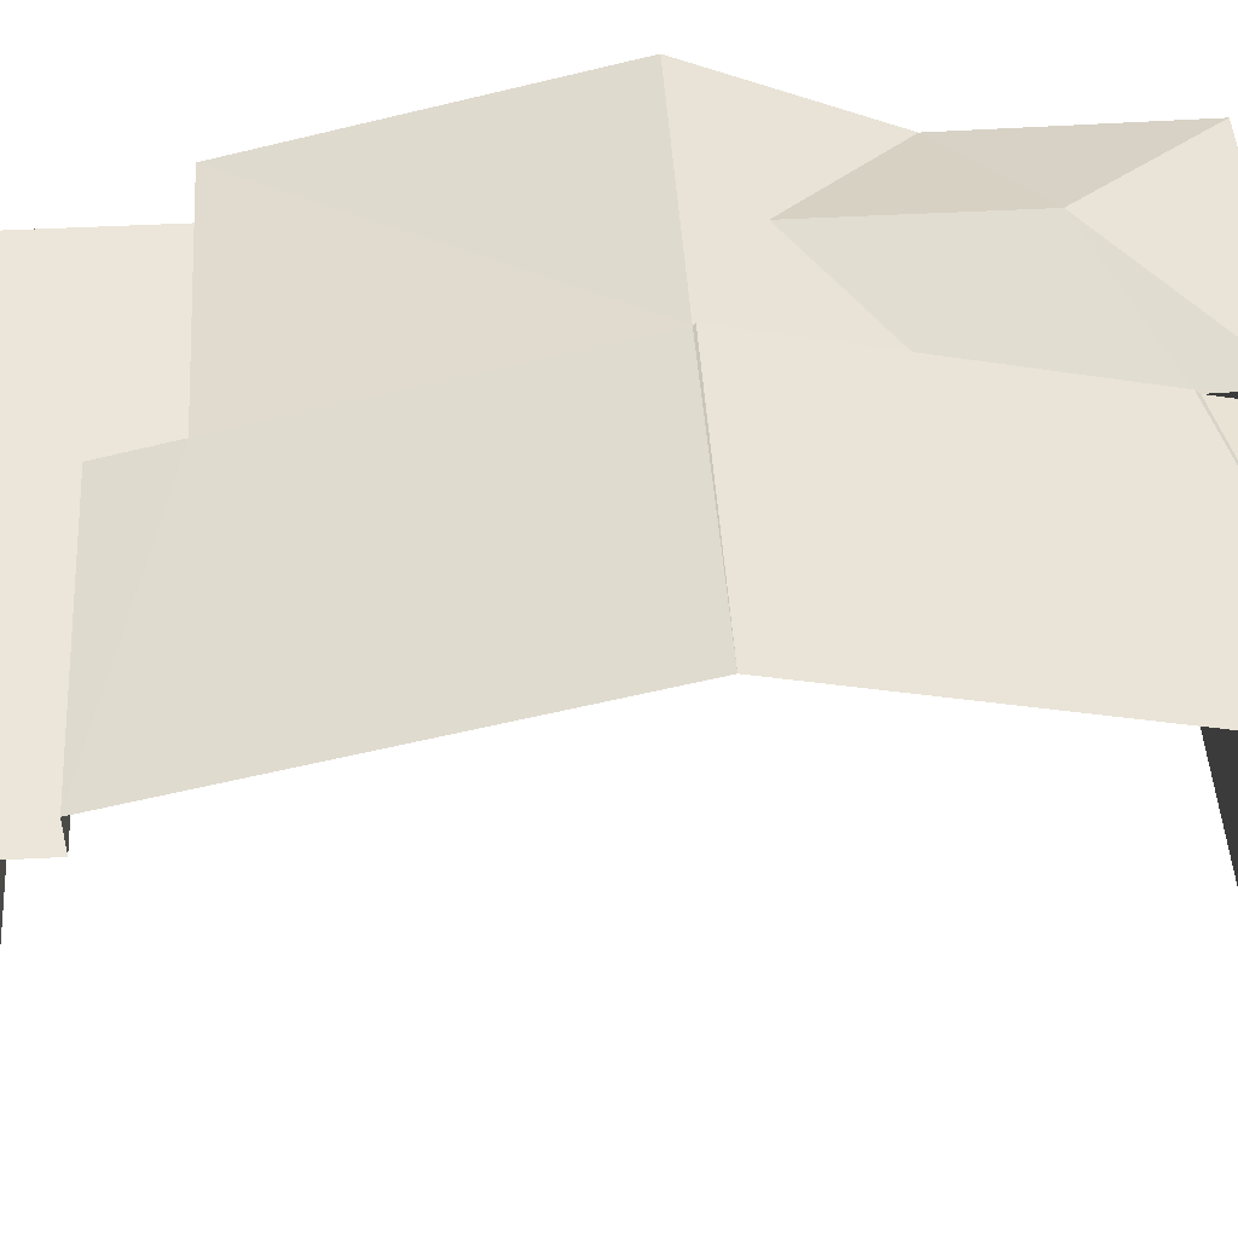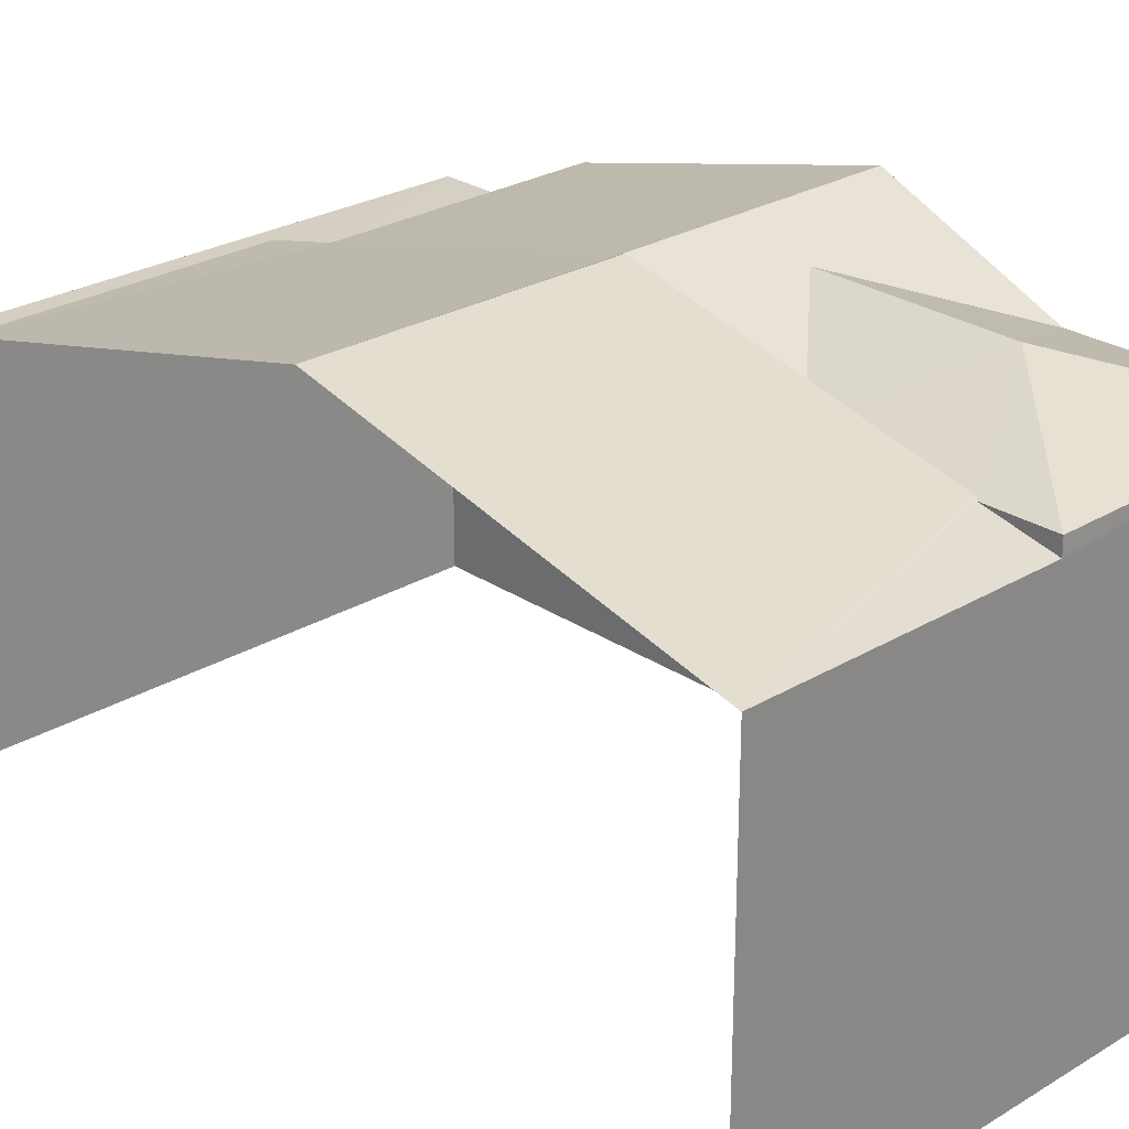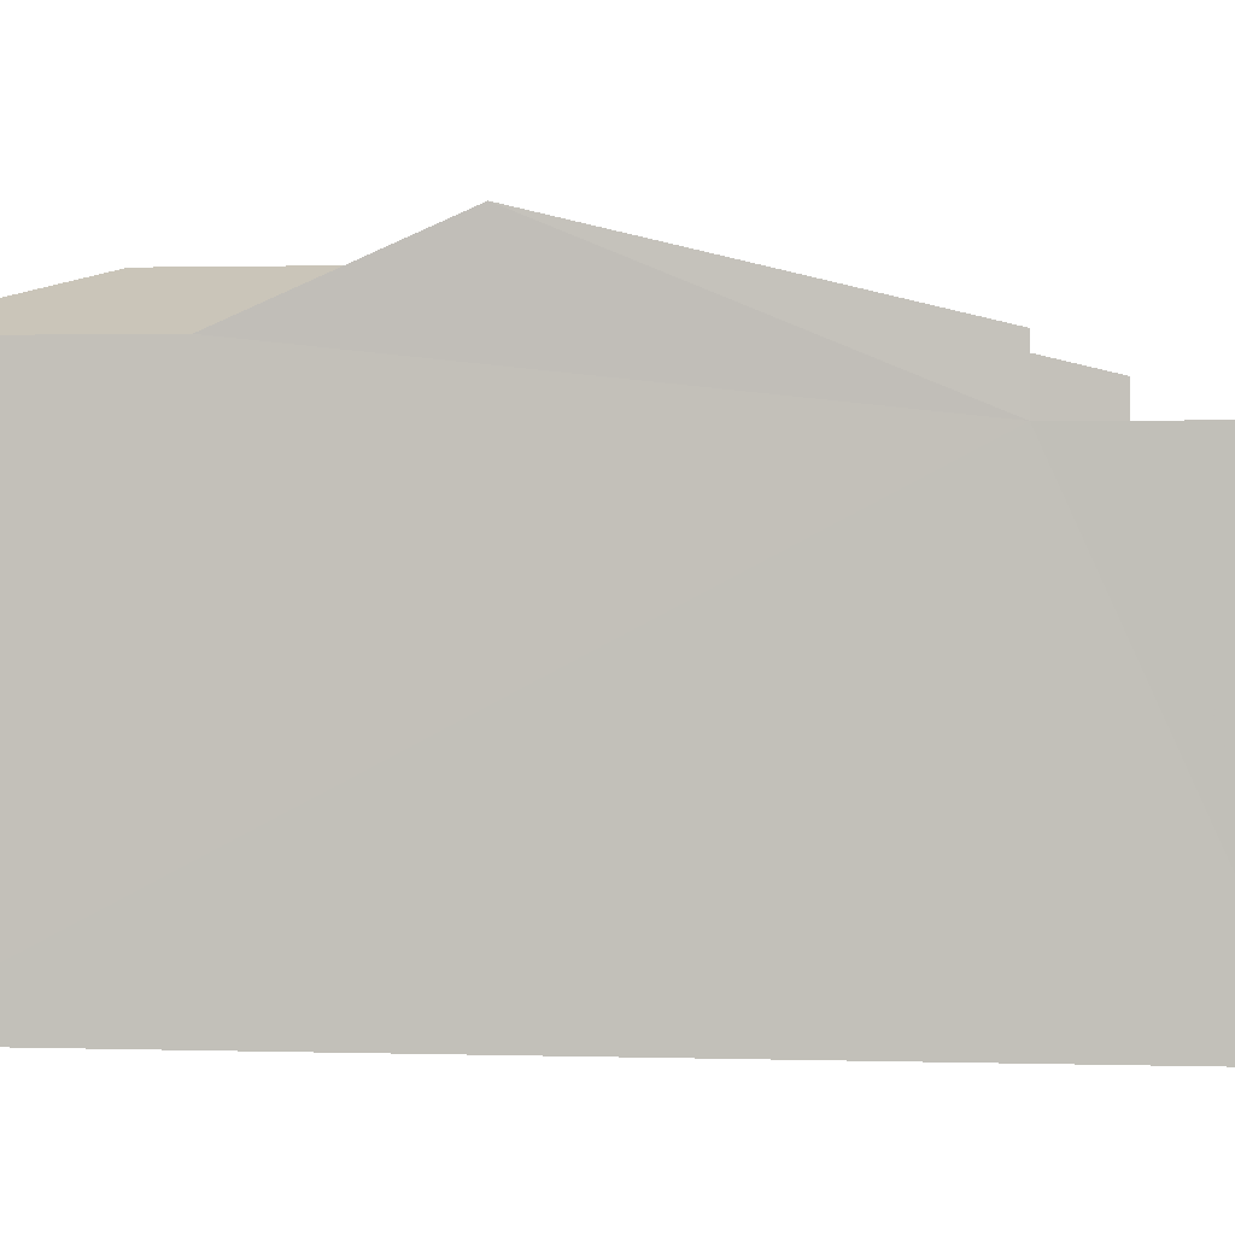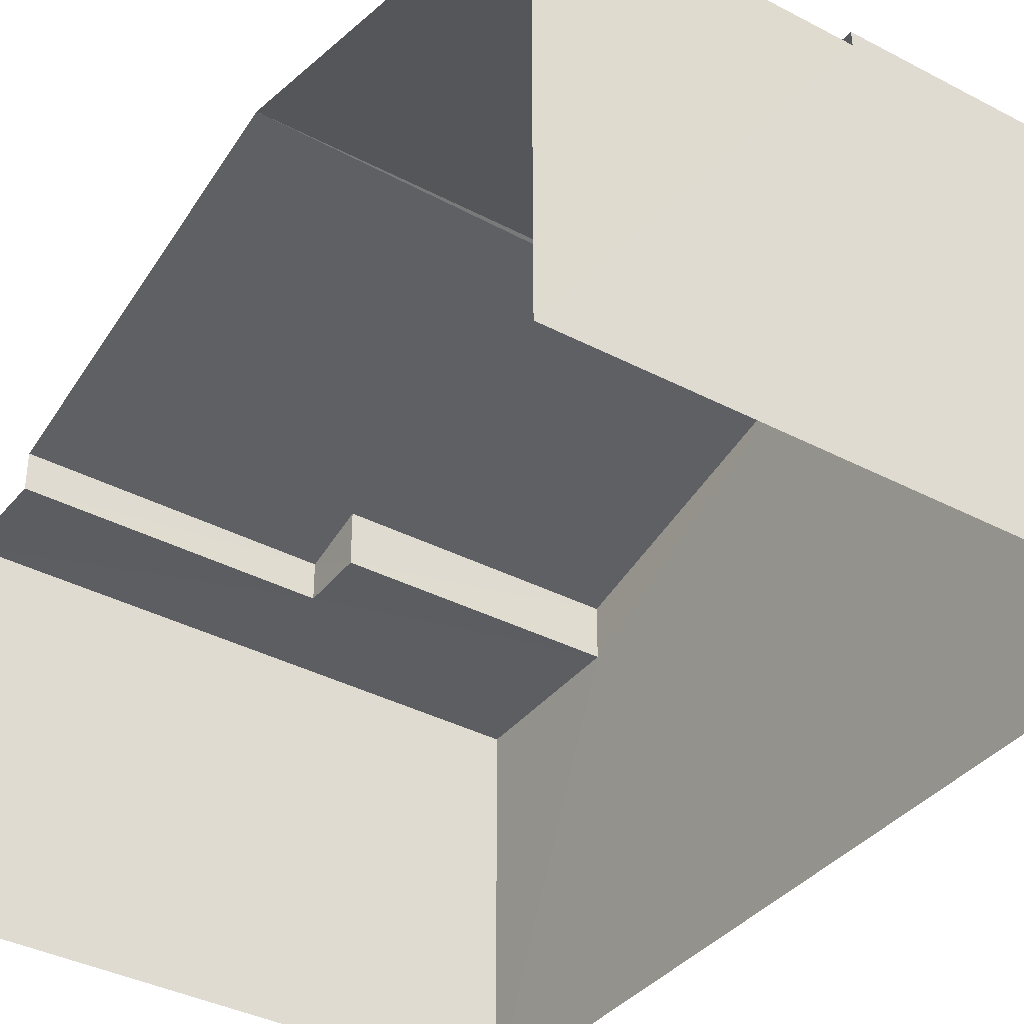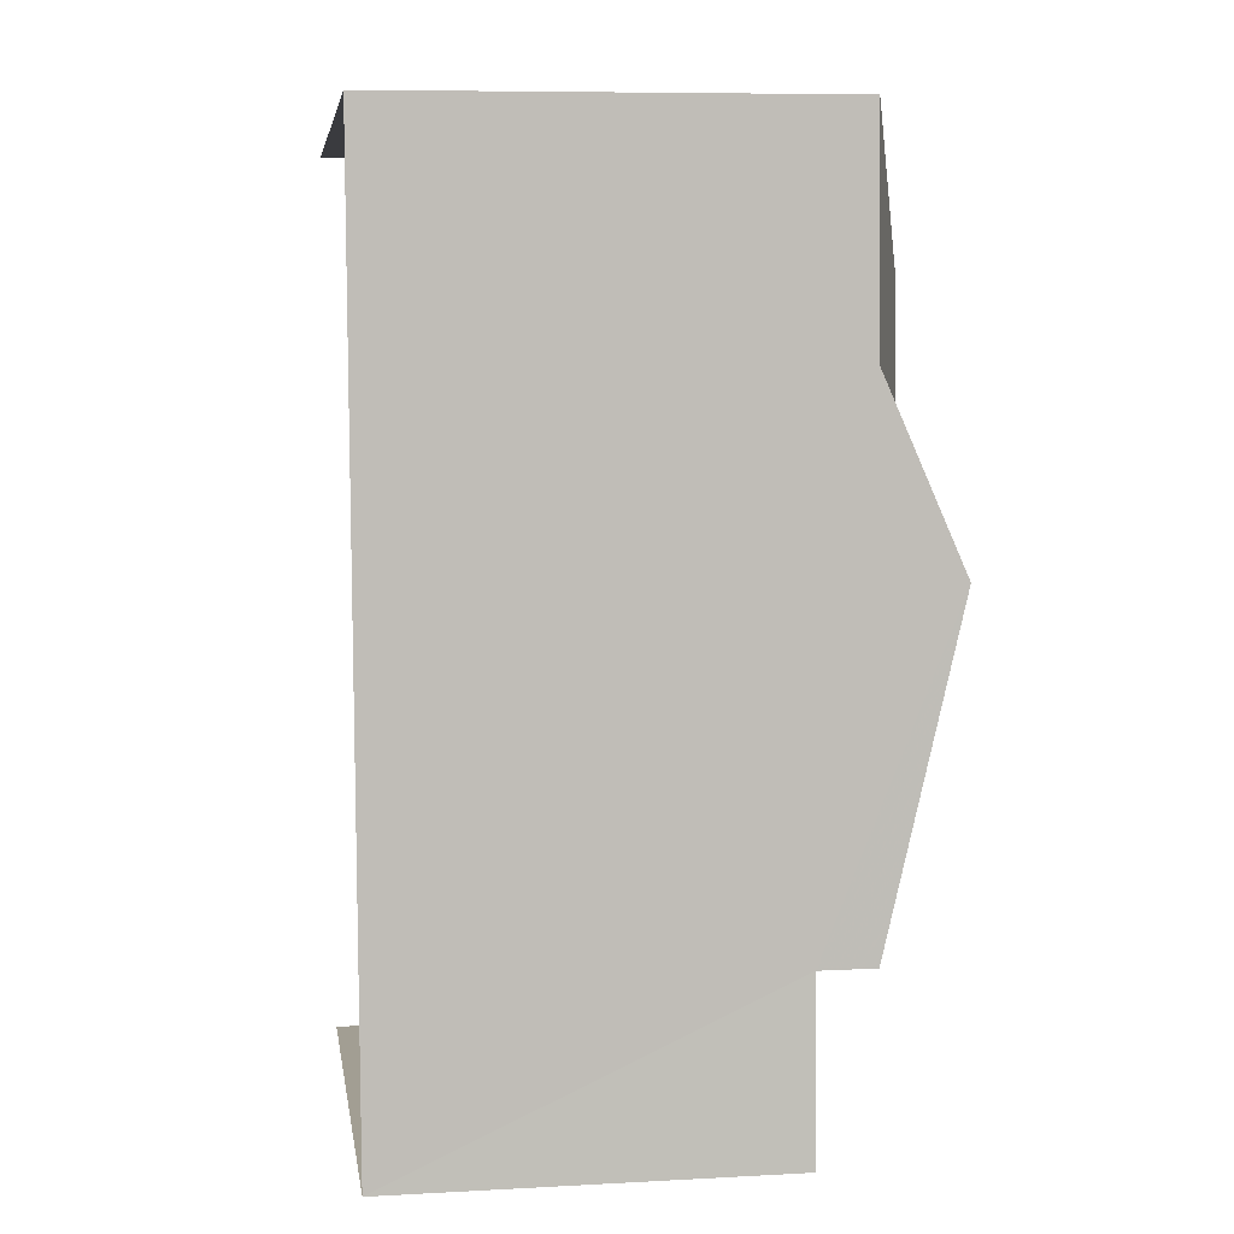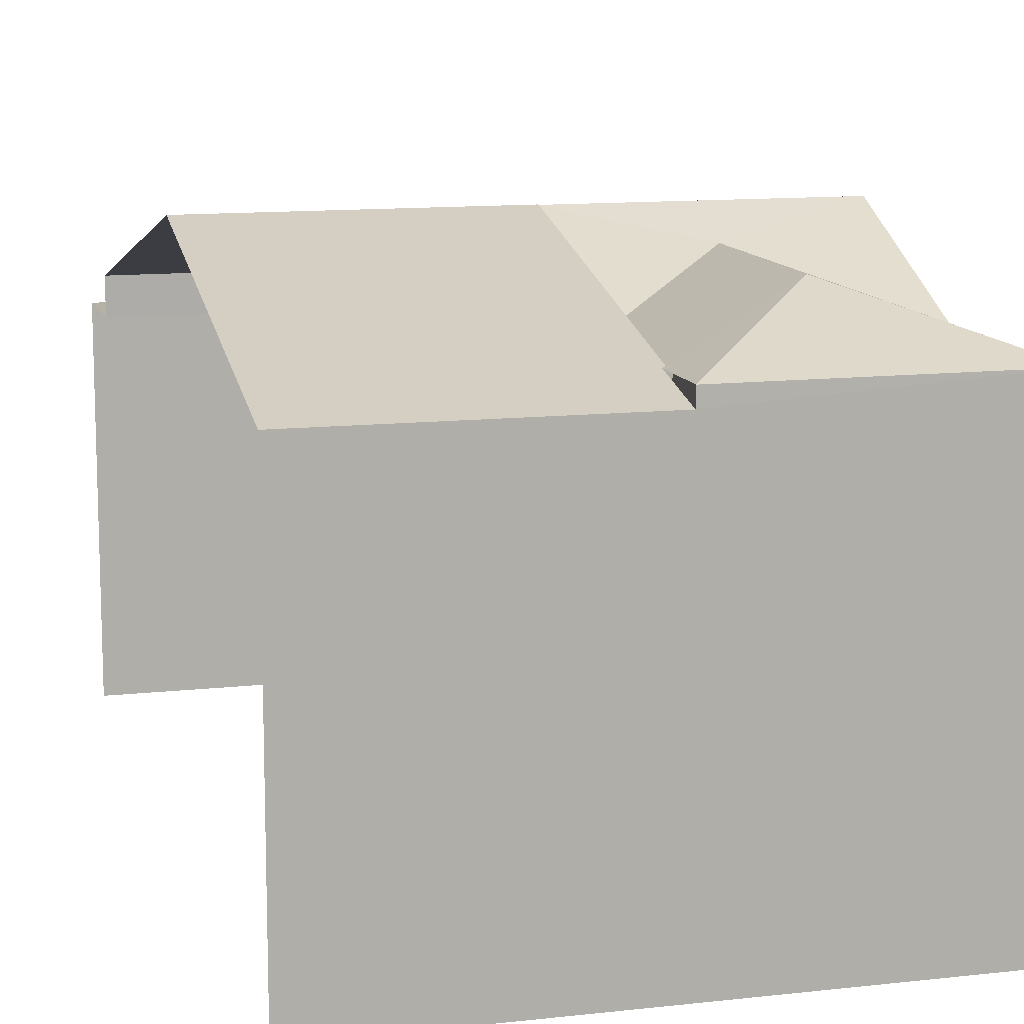
<metadata>
{"format":"obj","ext":"obj","renderer":"f3d","projection":"perspective","resolution":1024,"background":"white","views":[{"elev":47.2,"azim":83.3,"up":"+Z"},{"elev":26.1,"azim":133.4,"up":"+Z"},{"elev":1.4,"azim":-86.9,"up":"+Z"},{"elev":-37.6,"azim":142.9,"up":"+Z"},{"elev":8.0,"azim":-98.4,"up":"+Y"},{"elev":12.0,"azim":162.1,"up":"+Z"}]}
</metadata>
<code>
v -3.739e+05 -1.055e+05 19.66
v -3.739e+05 -1.055e+05 19.67
v -3.739e+05 -1.055e+05 19.67
v -3.739e+05 -1.055e+05 19.66
v -3.739e+05 -1.055e+05 26.94
v -3.739e+05 -1.055e+05 27.34
v -3.739e+05 -1.055e+05 26.18
v -3.739e+05 -1.055e+05 26.17
v -3.739e+05 -1.055e+05 27.34
v -3.739e+05 -1.055e+05 26.94
v -3.739e+05 -1.055e+05 26.18
v -3.739e+05 -1.055e+05 26.17
v -3.739e+05 -1.055e+05 26.17
v -3.739e+05 -1.055e+05 25.92
v -3.739e+05 -1.055e+05 27.35
v -3.739e+05 -1.055e+05 26.17
v -3.739e+05 -1.055e+05 25.92
v -3.739e+05 -1.055e+05 27.35
v -3.739e+05 -1.055e+05 26.17
v -3.739e+05 -1.055e+05 26.17
v -3.739e+05 -1.055e+05 25.35
v -3.739e+05 -1.055e+05 25.35
v -3.739e+05 -1.055e+05 25.35
v -3.739e+05 -1.055e+05 25.35
v -3.739e+05 -1.055e+05 25.35
v -3.739e+05 -1.055e+05 25.35
v -3.739e+05 -1.055e+05 25.92
v -3.739e+05 -1.055e+05 25.92
f 1 2 3
f 1 4 2
f 27 15 4
f 15 14 25
f 4 15 2
f 2 25 21
f 2 15 25
f 13 28 12
f 5 6 7
f 8 9 5
f 9 6 5
f 5 7 10
f 10 11 12
f 12 11 13
f 7 11 10
f 14 15 16
f 17 14 16
f 15 18 6
f 16 6 19
f 19 6 9
f 16 15 6
f 20 10 12
f 21 22 23
f 23 22 24
f 21 25 22
f 24 22 26
f 15 27 11
f 18 15 11
f 27 28 13
f 27 13 11
f 10 20 8
f 5 10 8
f 23 3 2
f 21 23 2
f 26 16 19
f 24 26 19
f 25 14 17
f 22 25 17
f 17 16 26
f 22 17 26
f 18 7 6
f 18 11 7
f 20 12 28
f 20 28 1
f 28 4 1
f 28 27 4
f 24 1 3
f 3 23 24
f 8 20 1
f 19 9 24
f 9 8 24
f 24 8 1

</code>
